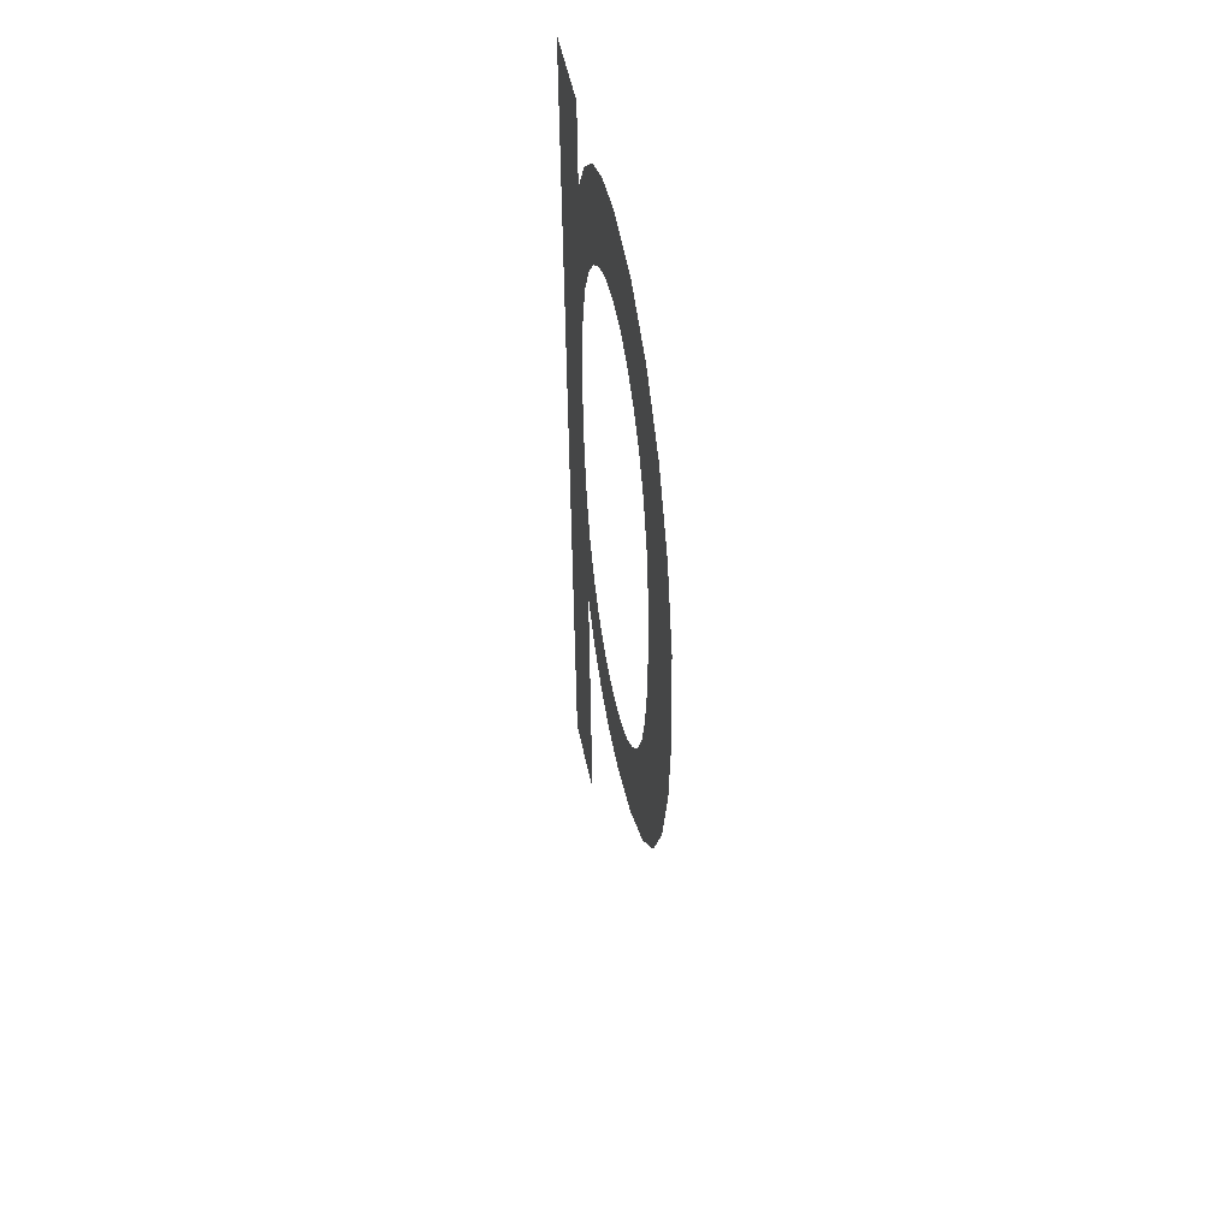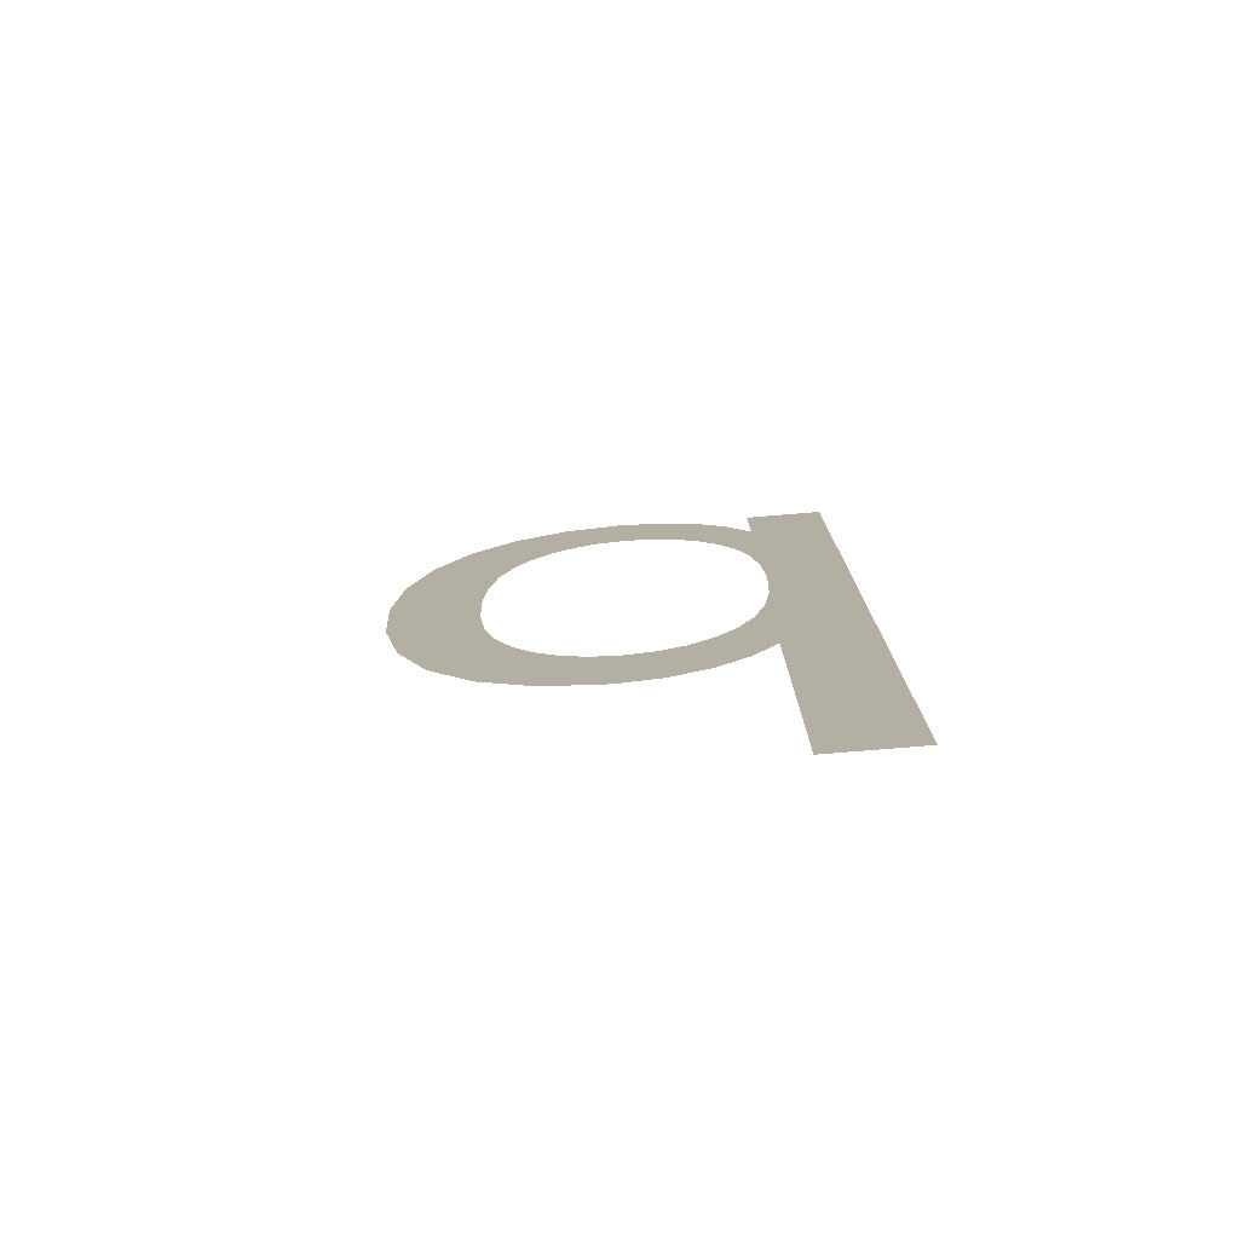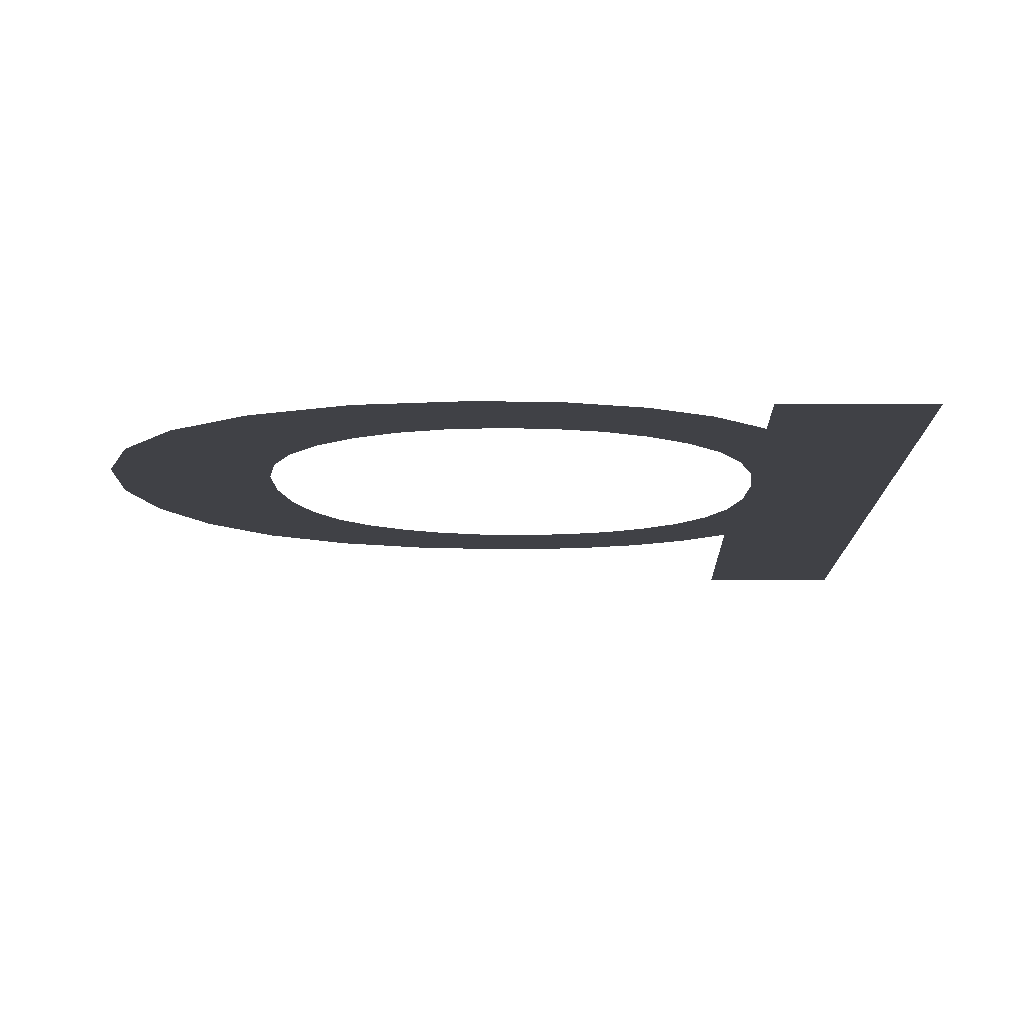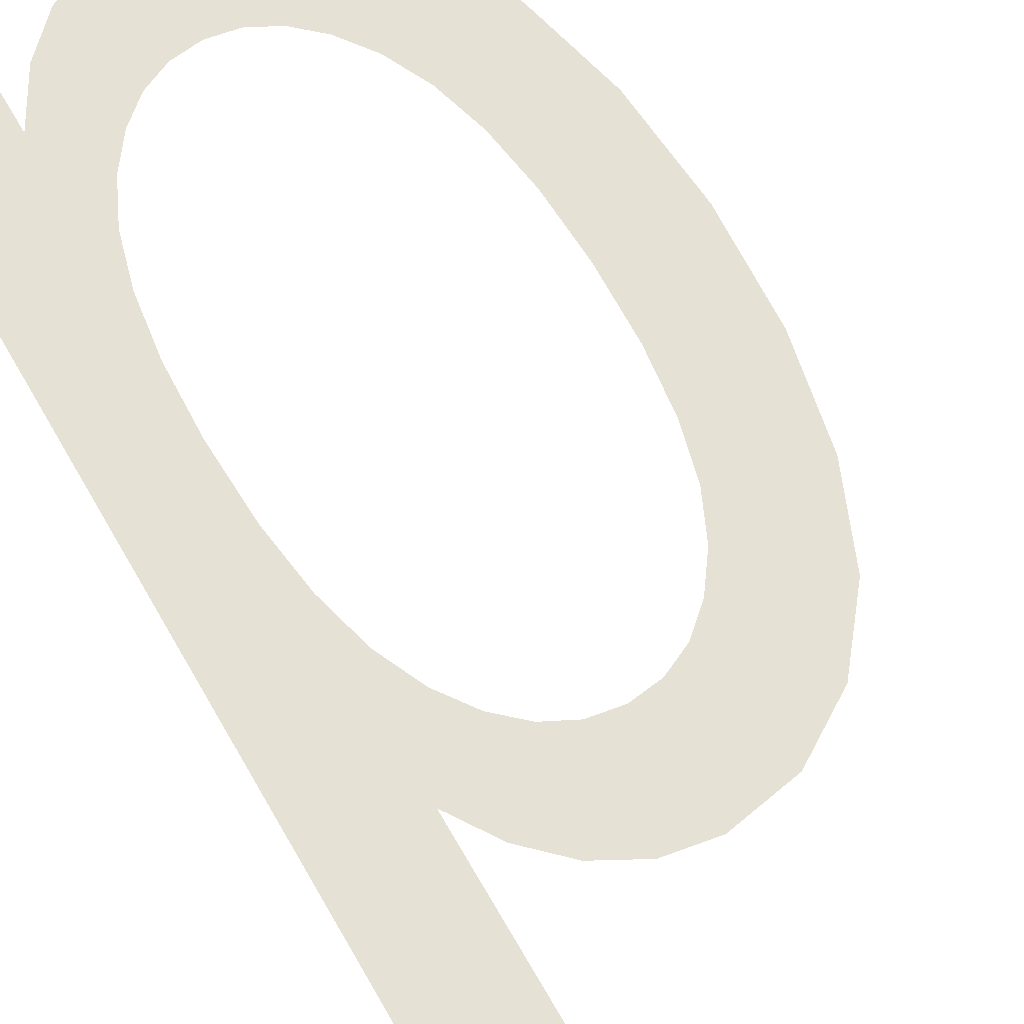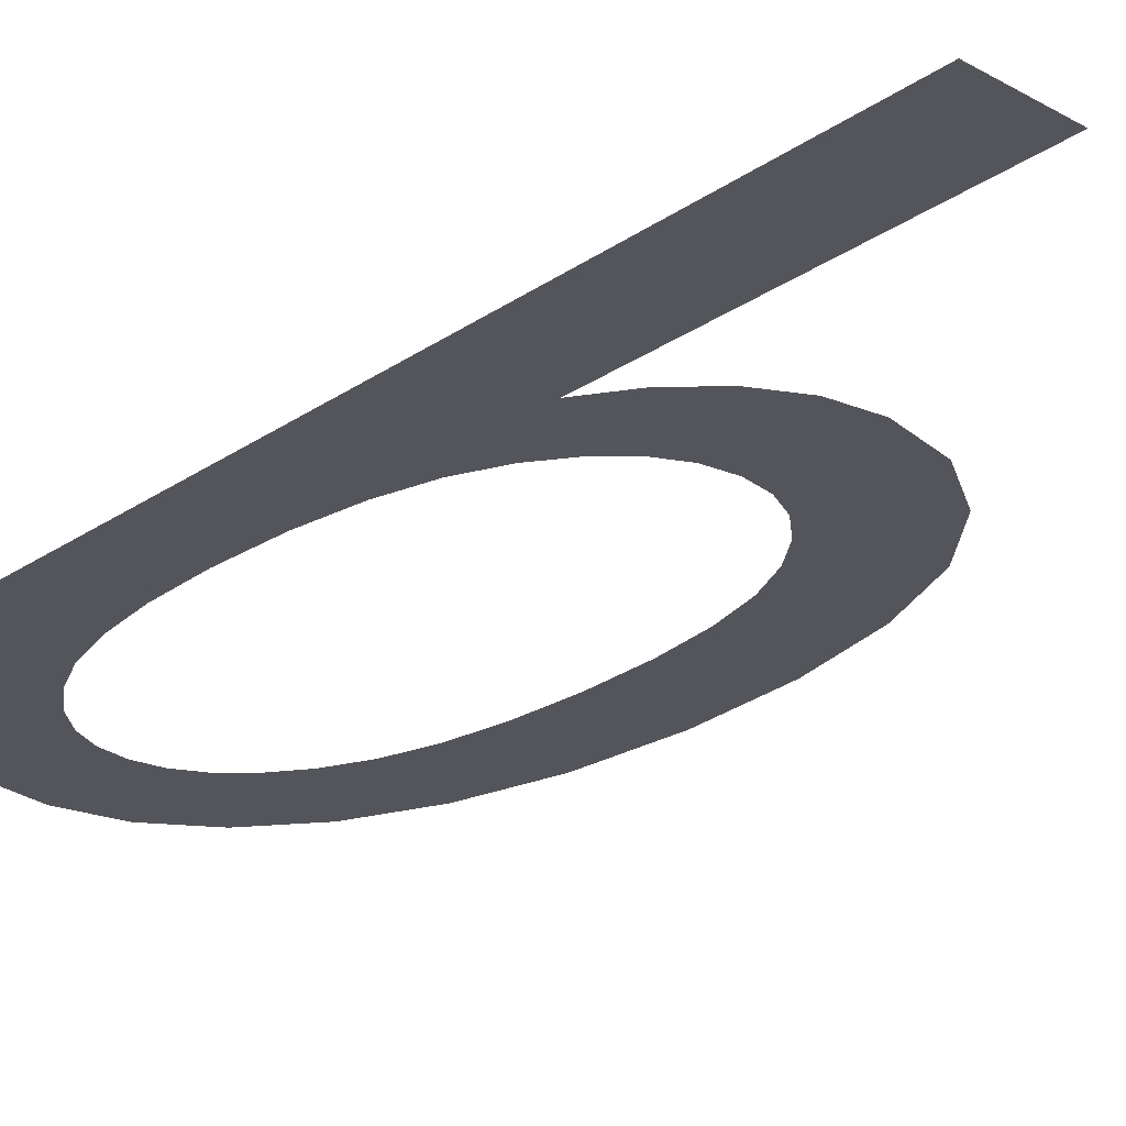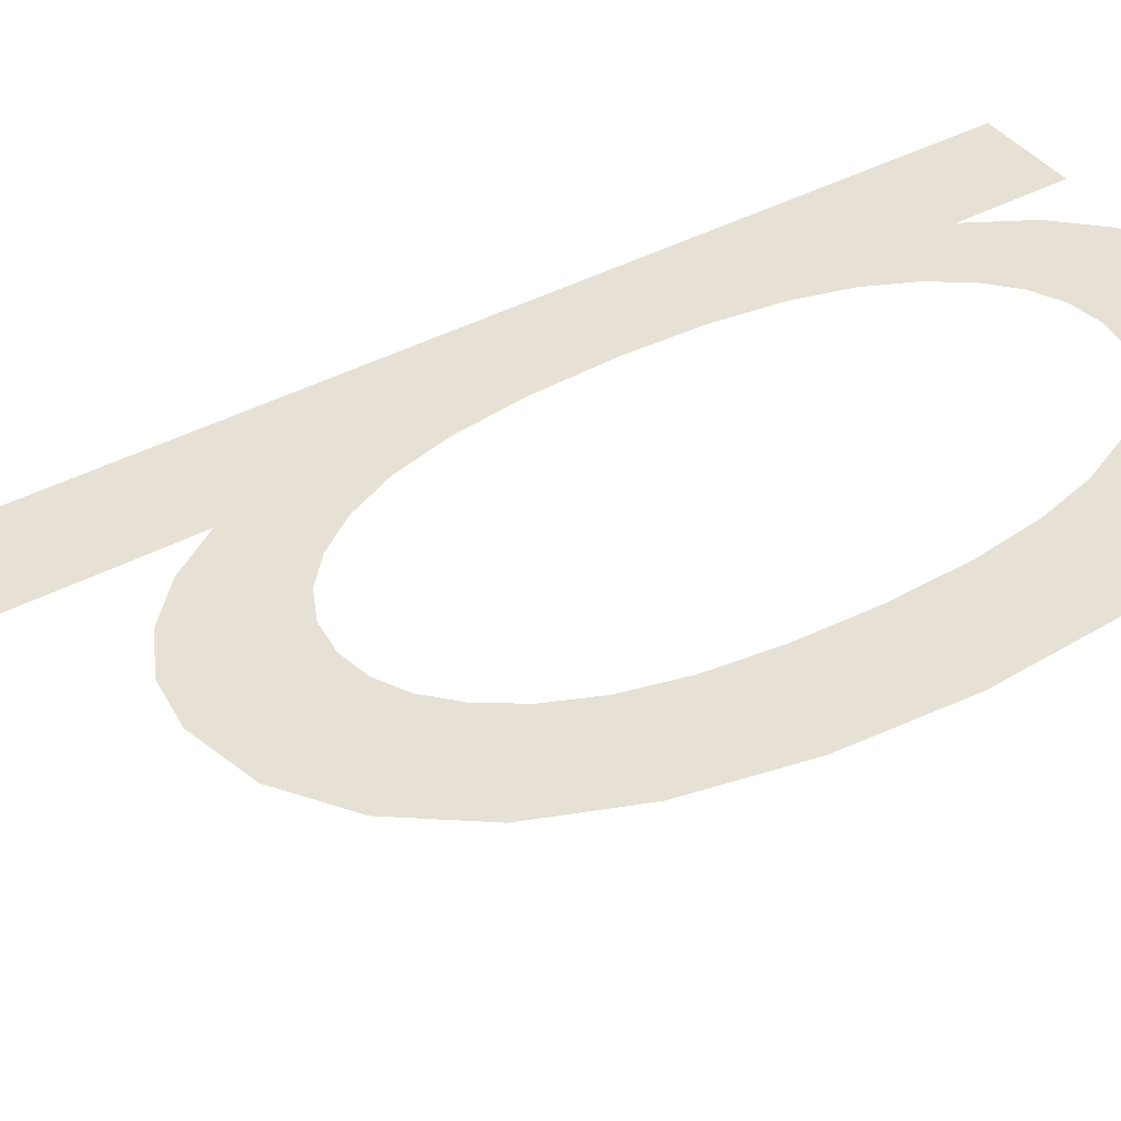
<metadata>
{"format":"obj","ext":"obj","renderer":"f3d","projection":"perspective","resolution":1024,"background":"white","views":[{"elev":53.5,"azim":-101.9,"up":"+Z"},{"elev":-77.8,"azim":4.7,"up":"+Z"},{"elev":-5.8,"azim":1.9,"up":"+Y"},{"elev":64.0,"azim":150.4,"up":"+Y"},{"elev":-25.2,"azim":137.9,"up":"+Y"},{"elev":39.1,"azim":-123.8,"up":"+Y"}]}
</metadata>
<code>
o mesh276/mesh276-geometry#mesh276-geometry
v 0.2463 -0.1676 0.3437
v 0.2449 -0.1676 0.3493
v 0.2449 -0.1676 0.3437
v 0.245 -0.1676 0.3528
v 0.245 -0.1676 0.3538
v 0.2449 -0.1676 0.3518
v 0.2463 -0.1676 0.3593
v 0.2447 -0.1676 0.351
v 0.245 -0.1676 0.3593
v 0.2445 -0.1676 0.3487
v 0.245 -0.1676 0.3579
v 0.2444 -0.1676 0.3504
v 0.245 -0.1676 0.3548
v 0.2441 -0.1676 0.35
v 0.2449 -0.1676 0.3557
v 0.244 -0.1676 0.3482
v 0.2447 -0.1676 0.3564
v 0.2437 -0.1676 0.3496
v 0.2446 -0.1676 0.3586
v 0.2434 -0.1676 0.3479
v 0.2444 -0.1676 0.357
v 0.2433 -0.1676 0.3494
v 0.2441 -0.1676 0.3574
v 0.2428 -0.1676 0.3493
v 0.2441 -0.1676 0.3591
v 0.2427 -0.1676 0.3478
v 0.2437 -0.1676 0.3577
v 0.2424 -0.1676 0.3494
v 0.2435 -0.1676 0.3595
v 0.242 -0.1676 0.3496
v 0.2433 -0.1676 0.3579
v 0.2418 -0.1676 0.3479
v 0.2429 -0.1676 0.358
v 0.2417 -0.1676 0.3499
v 0.2428 -0.1676 0.3596
v 0.2413 -0.1676 0.3504
v 0.2425 -0.1676 0.3579
v 0.2411 -0.1676 0.351
v 0.2421 -0.1676 0.3577
v 0.2409 -0.1676 0.3485
v 0.2419 -0.1676 0.3594
v 0.2409 -0.1676 0.3517
v 0.2417 -0.1676 0.3574
v 0.2408 -0.1676 0.3526
v 0.2414 -0.1676 0.3569
v 0.2403 -0.1676 0.3579
v 0.2411 -0.1676 0.3563
v 0.2402 -0.1676 0.3494
v 0.2407 -0.1676 0.3537
v 0.241 -0.1676 0.3588
v 0.2398 -0.1676 0.3567
v 0.2408 -0.1676 0.3547
v 0.2409 -0.1676 0.3556
v 0.2397 -0.1676 0.3506
v 0.2394 -0.1676 0.3553
v 0.2394 -0.1676 0.3521
v 0.2393 -0.1676 0.3537
f 1 2 3
f 2 1 4
f 3 2 1
f 4 1 2
f 4 1 5
f 5 1 4
f 6 2 4
f 4 2 6
f 7 5 1
f 1 5 7
f 8 2 6
f 6 2 8
f 9 5 7
f 7 5 9
f 8 10 2
f 2 10 8
f 11 5 9
f 9 5 11
f 12 10 8
f 8 10 12
f 11 13 5
f 5 13 11
f 14 10 12
f 12 10 14
f 11 15 13
f 13 15 11
f 14 16 10
f 10 16 14
f 11 17 15
f 15 17 11
f 18 16 14
f 14 16 18
f 19 17 11
f 11 17 19
f 18 20 16
f 16 20 18
f 19 21 17
f 17 21 19
f 22 20 18
f 18 20 22
f 19 23 21
f 21 23 19
f 24 20 22
f 22 20 24
f 25 23 19
f 19 23 25
f 24 26 20
f 20 26 24
f 25 27 23
f 23 27 25
f 28 26 24
f 24 26 28
f 29 27 25
f 25 27 29
f 30 26 28
f 28 26 30
f 29 31 27
f 27 31 29
f 30 32 26
f 26 32 30
f 29 33 31
f 31 33 29
f 34 32 30
f 30 32 34
f 35 33 29
f 29 33 35
f 36 32 34
f 34 32 36
f 35 37 33
f 33 37 35
f 38 32 36
f 36 32 38
f 35 39 37
f 37 39 35
f 38 40 32
f 32 40 38
f 41 39 35
f 35 39 41
f 42 40 38
f 38 40 42
f 41 43 39
f 39 43 41
f 44 40 42
f 42 40 44
f 41 45 43
f 43 45 41
f 46 40 44
f 44 40 46
f 41 47 45
f 45 47 41
f 46 48 40
f 40 48 46
f 46 44 49
f 49 44 46
f 50 47 41
f 41 47 50
f 51 48 46
f 46 48 51
f 52 46 49
f 49 46 52
f 50 53 47
f 47 53 50
f 51 54 48
f 48 54 51
f 46 52 50
f 50 52 46
f 50 52 53
f 53 52 50
f 55 54 51
f 51 54 55
f 55 56 54
f 54 56 55
f 56 55 57
f 57 55 56

</code>
